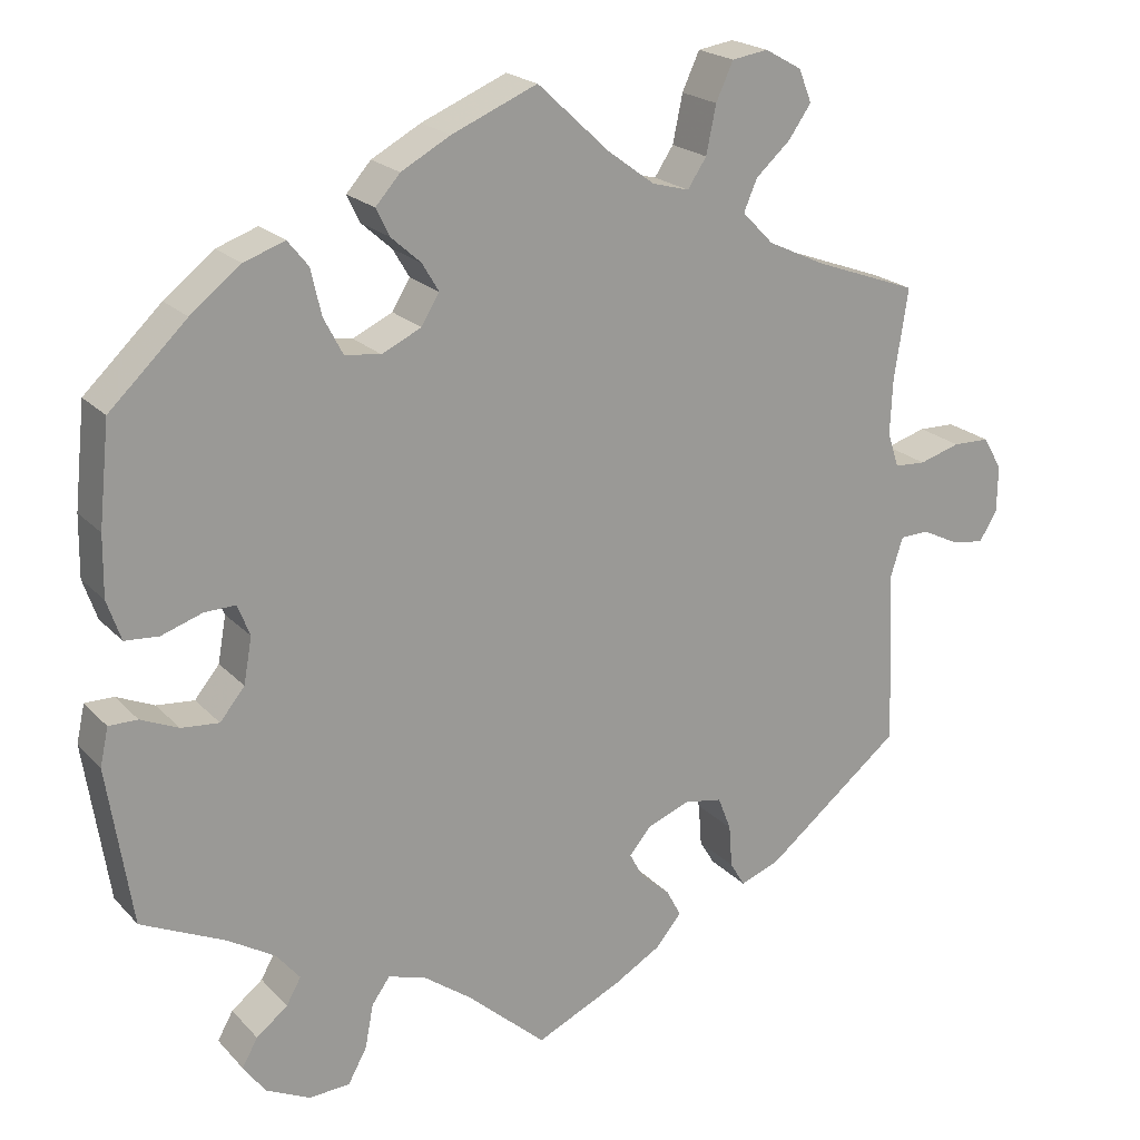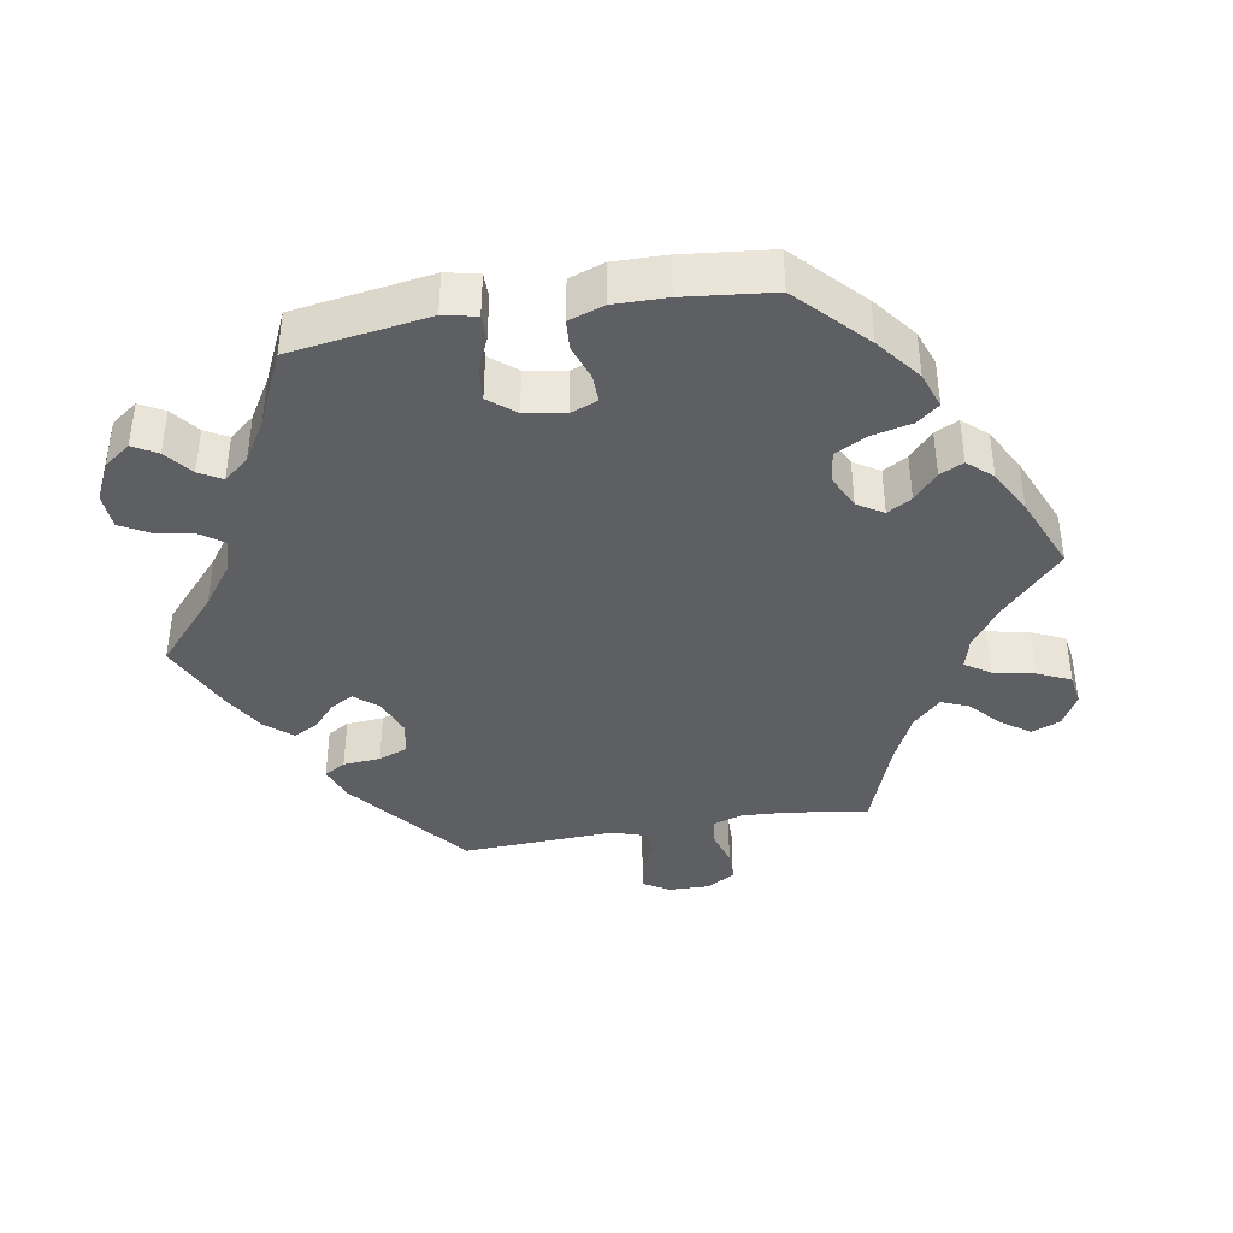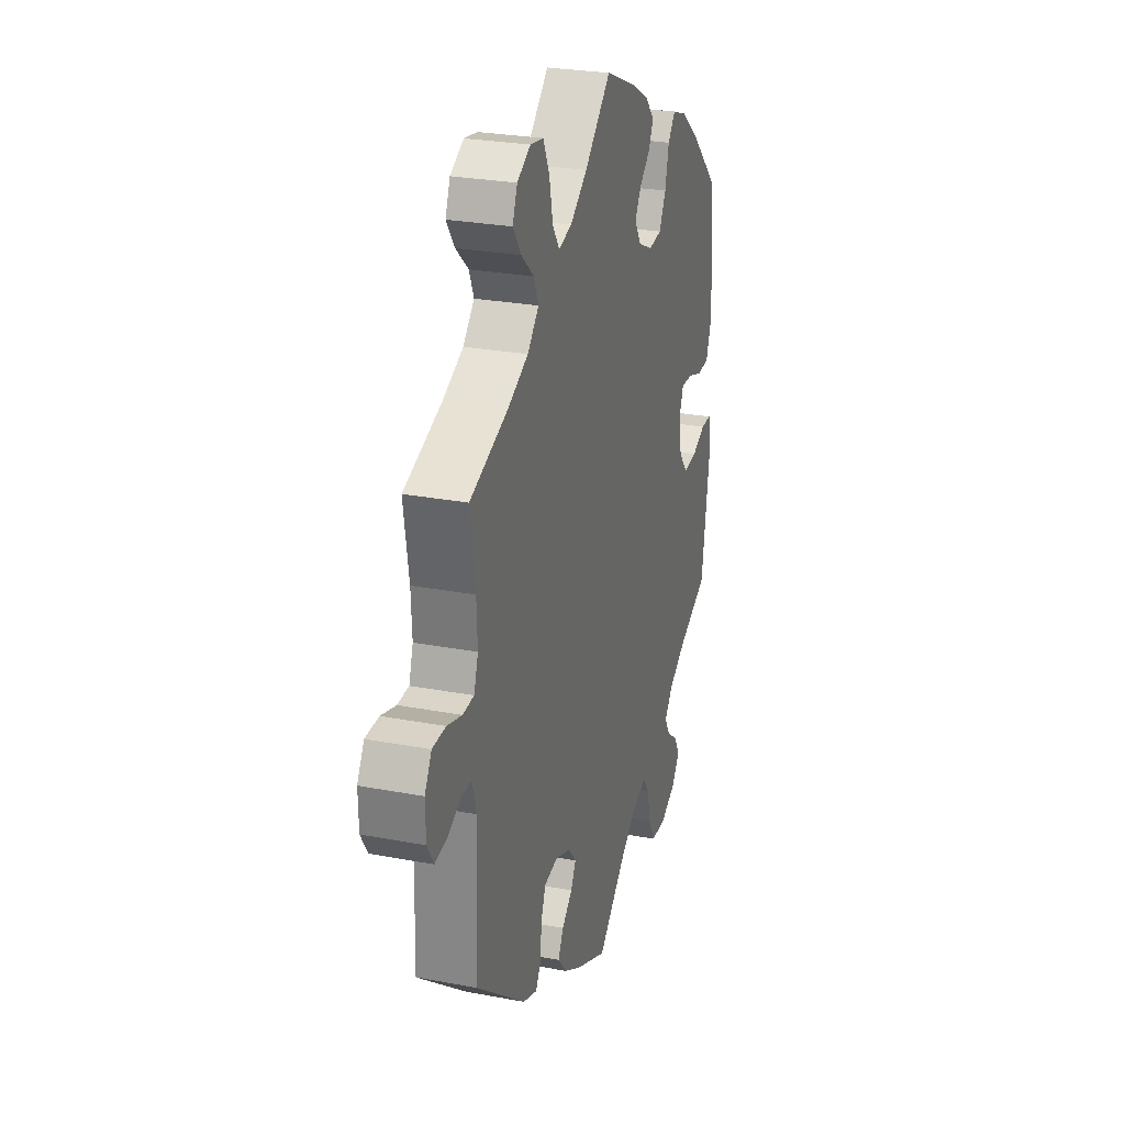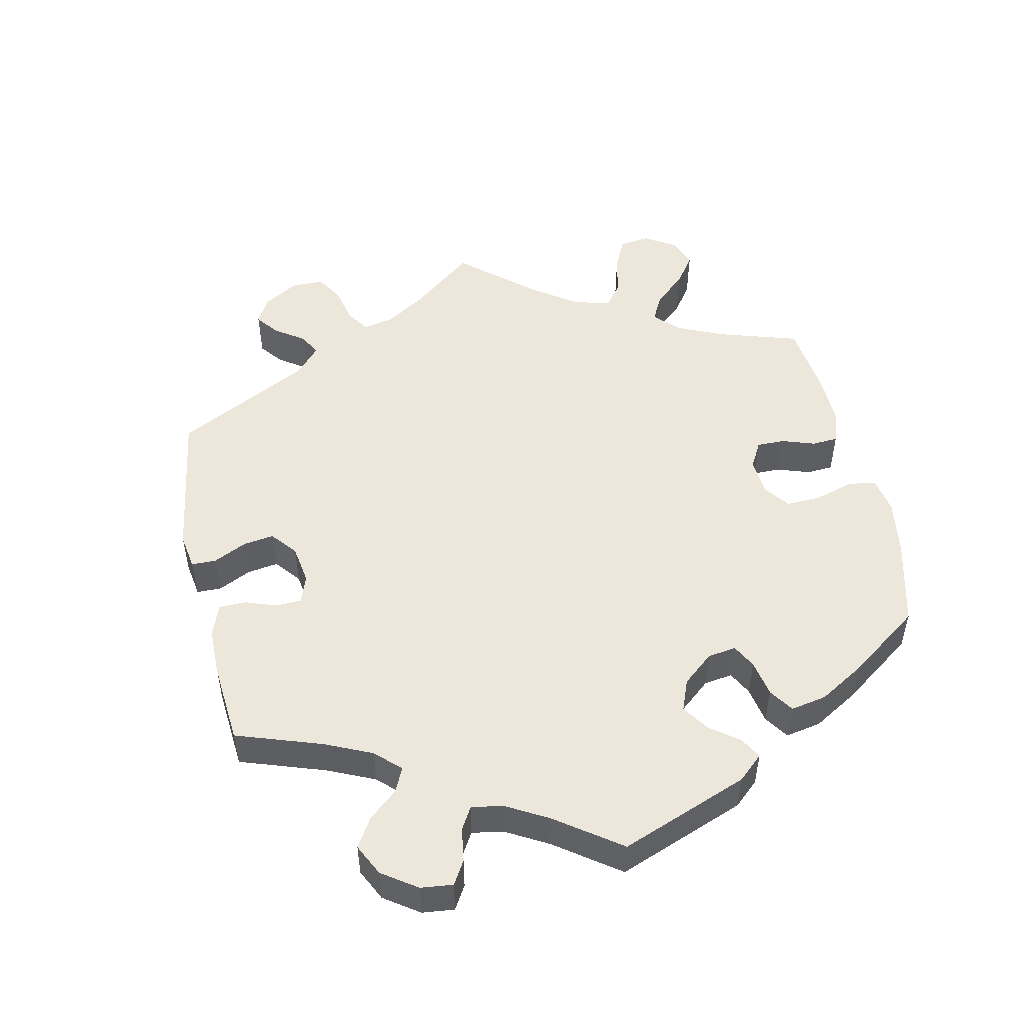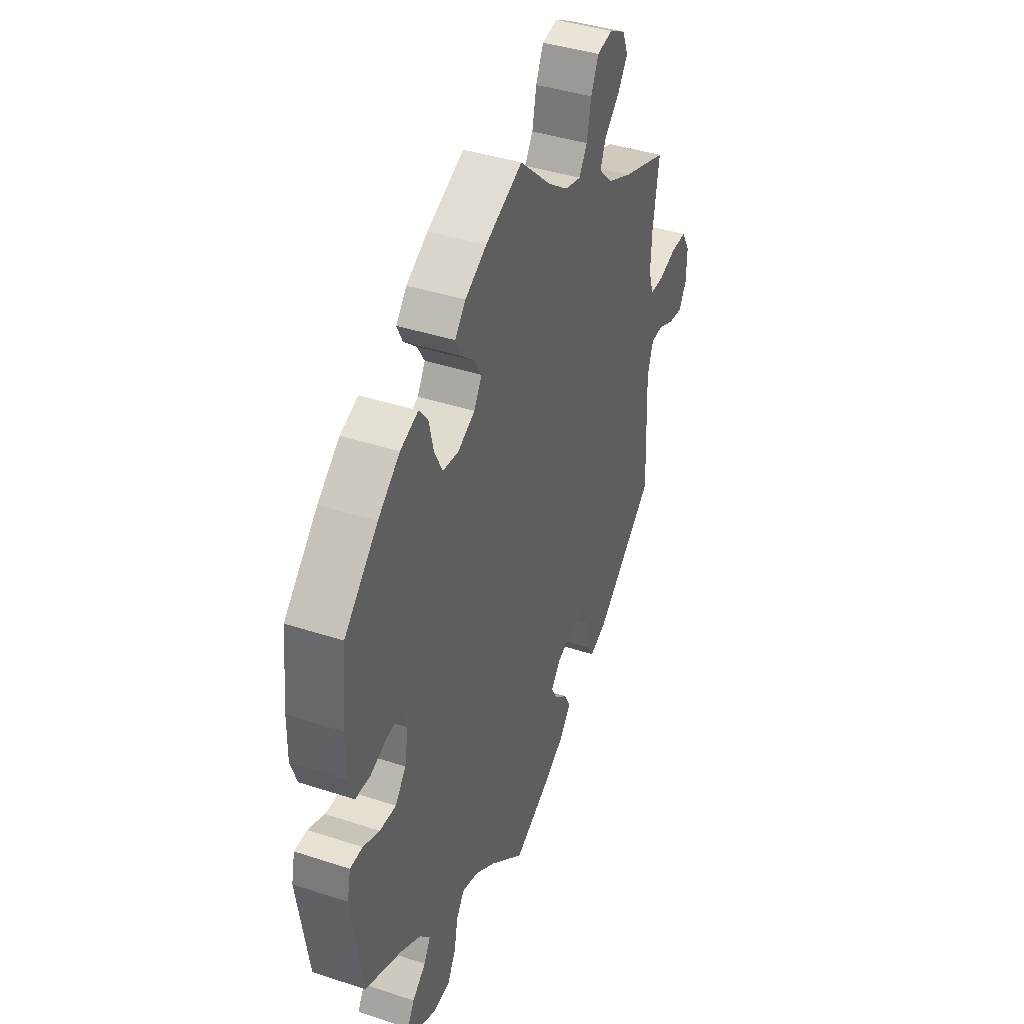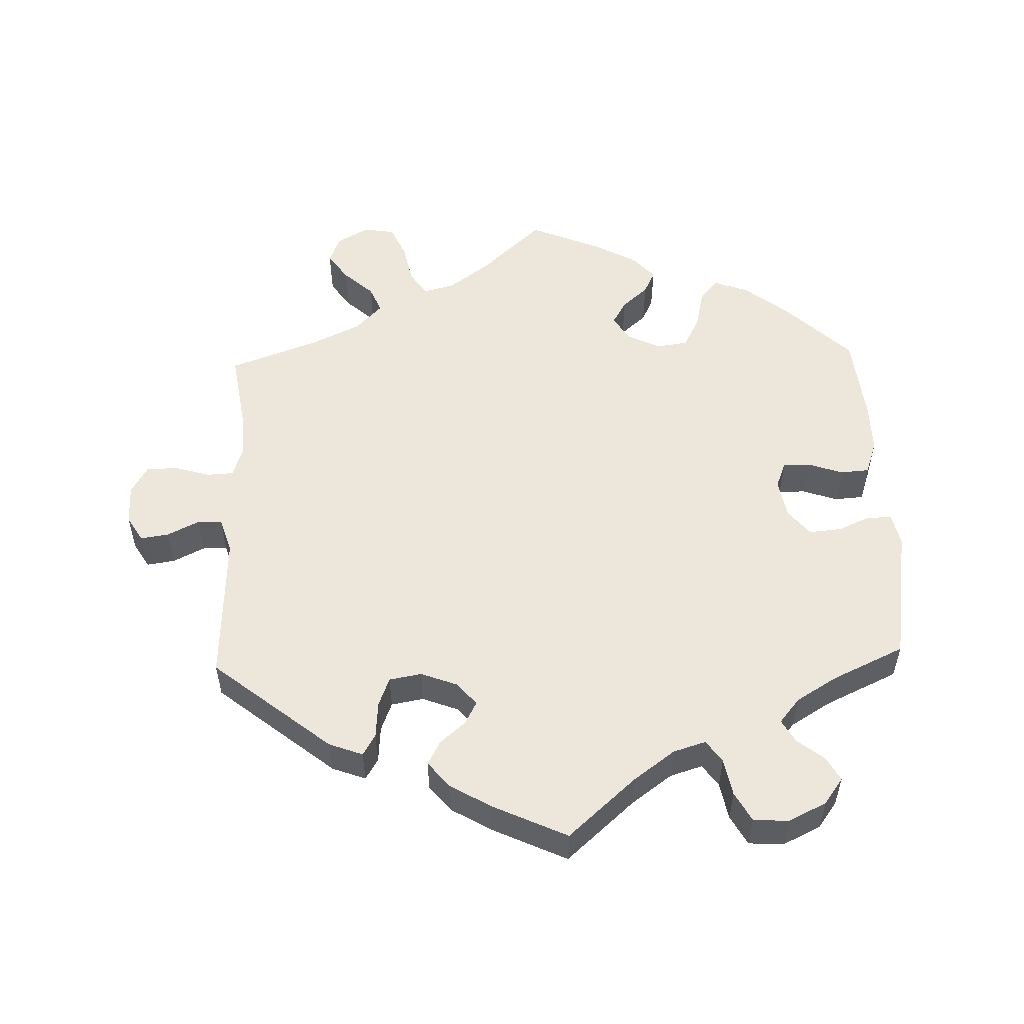
<metadata>
{"format":"obj","ext":"obj","renderer":"f3d","projection":"perspective","resolution":1024,"background":"white","views":[{"elev":20.7,"azim":-29.8,"up":"+Z"},{"elev":-39.8,"azim":-80.4,"up":"+Y"},{"elev":26.8,"azim":106.5,"up":"+Z"},{"elev":51.1,"azim":-132.0,"up":"+Y"},{"elev":40.9,"azim":-68.2,"up":"+Z"},{"elev":53.6,"azim":178.1,"up":"+Y"}]}
</metadata>
<code>
v -0.096 0.07 -0.493
v -0.155 0.07 -0.45
v -0.201 0.07 -0.436
v -0.223 0.07 -0.467
v -0.233 0.07 -0.52
v -0.256 0.07 -0.562
v -0.306 0.07 -0.565
v -0.36 0.07 -0.539
v -0.387 0.07 -0.502
v -0.368 0.07 -0.468
v -0.33 0.07 -0.438
v -0.312 0.07 -0.406
v -0.341 0.07 -0.371
v -0.399 0.07 -0.336
v -0.501 0.07 -0.289
v -0.531 0.07 -0.096
v -0.521 0.07 -0.05
v -0.486 0.07 -0.05
v -0.44 0.07 -0.07
v -0.394 0.07 -0.074
v -0.364 0.07 -0.037
v -0.354 0.07 0.019
v -0.369 0.07 0.057
v -0.407 0.07 0.056
v -0.457 0.07 0.039
v -0.498 0.07 0.042
v -0.515 0.07 0.091
v -0.514 0.07 0.165
v -0.501 0.07 0.289
v -0.407 0.07 0.379
v -0.346 0.07 0.427
v -0.296 0.07 0.445
v -0.271 0.07 0.414
v -0.258 0.07 0.358
v -0.235 0.07 0.314
v -0.191 0.07 0.308
v -0.143 0.07 0.331
v -0.121 0.07 0.367
v -0.141 0.07 0.401
v -0.178 0.07 0.434
v -0.194 0.07 0.467
v -0.164 0.07 0.501
v -0.104 0.07 0.534
v 0 0.07 0.578
v 0.088 0.07 0.496
v 0.145 0.07 0.454
v 0.19 0.07 0.442
v 0.213 0.07 0.477
v 0.225 0.07 0.535
v 0.246 0.07 0.581
v 0.29 0.07 0.588
v 0.335 0.07 0.563
v 0.351 0.07 0.523
v 0.323 0.07 0.483
v 0.281 0.07 0.445
v 0.265 0.07 0.407
v 0.303 0.07 0.368
v 0.373 0.07 0.335
v 0.5 0.07 0.289
v 0.483 0.07 0.179
v 0.48 0.07 0.112
v 0.494 0.07 0.069
v 0.532 0.07 0.067
v 0.582 0.07 0.082
v 0.627 0.07 0.081
v 0.65 0.07 0.041
v 0.649 0.07 -0.016
v 0.627 0.07 -0.052
v 0.587 0.07 -0.046
v 0.542 0.07 -0.024
v 0.507 0.07 -0.025
v 0.491 0.07 -0.075
v 0.501 0.07 -0.288
v 0.334 0.07 -0.422
v 0.286 0.07 -0.44
v 0.268 0.07 -0.41
v 0.264 0.07 -0.358
v 0.248 0.07 -0.317
v 0.202 0.07 -0.309
v 0.15 0.07 -0.329
v 0.123 0.07 -0.361
v 0.14 0.07 -0.393
v 0.176 0.07 -0.424
v 0.194 0.07 -0.458
v 0.163 0.07 -0.495
v 0.105 0.07 -0.529
v 0 0.07 -0.578
v -0.096 0 -0.493
v -0.155 0 -0.45
v -0.201 0 -0.436
v -0.223 0 -0.467
v -0.233 0 -0.52
v -0.256 0 -0.562
v -0.306 0 -0.565
v -0.36 0 -0.539
v -0.387 0 -0.502
v -0.368 0 -0.468
v -0.33 0 -0.438
v -0.312 0 -0.406
v -0.341 0 -0.371
v -0.399 0 -0.336
v -0.501 0 -0.289
v -0.531 0 -0.096
v -0.521 0 -0.05
v -0.486 0 -0.05
v -0.44 0 -0.07
v -0.394 0 -0.074
v -0.364 0 -0.037
v -0.354 0 0.019
v -0.369 0 0.057
v -0.407 0 0.056
v -0.457 0 0.039
v -0.498 0 0.042
v -0.515 0 0.091
v -0.514 0 0.165
v -0.501 0 0.289
v -0.407 0 0.379
v -0.346 0 0.427
v -0.296 0 0.445
v -0.271 0 0.414
v -0.258 0 0.358
v -0.235 0 0.314
v -0.191 0 0.308
v -0.143 0 0.331
v -0.121 0 0.367
v -0.141 0 0.401
v -0.178 0 0.434
v -0.194 0 0.467
v -0.164 0 0.501
v -0.104 0 0.534
v 0 0 0.578
v 0.088 0 0.496
v 0.145 0 0.454
v 0.19 0 0.442
v 0.213 0 0.477
v 0.225 0 0.535
v 0.246 0 0.581
v 0.29 0 0.588
v 0.335 0 0.563
v 0.351 0 0.523
v 0.323 0 0.483
v 0.281 0 0.445
v 0.265 0 0.407
v 0.303 0 0.368
v 0.373 0 0.335
v 0.5 0 0.289
v 0.483 0 0.179
v 0.48 0 0.112
v 0.494 0 0.069
v 0.532 0 0.067
v 0.582 0 0.082
v 0.627 0 0.081
v 0.65 0 0.041
v 0.649 0 -0.016
v 0.627 0 -0.052
v 0.587 0 -0.046
v 0.542 0 -0.024
v 0.507 0 -0.025
v 0.491 0 -0.075
v 0.501 0 -0.288
v 0.334 0 -0.422
v 0.286 0 -0.44
v 0.268 0 -0.41
v 0.264 0 -0.358
v 0.248 0 -0.317
v 0.202 0 -0.309
v 0.15 0 -0.329
v 0.123 0 -0.361
v 0.14 0 -0.393
v 0.176 0 -0.424
v 0.194 0 -0.458
v 0.163 0 -0.495
v 0.105 0 -0.529
v 0 0 -0.578
f 86 87 1
f 85 86 1 2
f 82 83 84 85
f 81 82 85 2
f 80 81 2 3
f 79 80 3
f 74 75 76 77
f 72 73 74 77
f 71 72 77 78
f 67 68 69 70
f 67 70 71
f 66 67 71
f 63 64 65 66
f 62 63 66 71
f 61 62 71 78
f 58 59 60
f 57 58 60 61
f 56 57 61 78
f 52 53 54 55
f 50 51 52 55
f 48 49 50 55
f 47 48 55 56
f 46 47 56 78
f 42 43 44 45
f 39 40 41 42
f 38 39 42 45
f 37 38 45 46
f 31 32 33 34
f 31 34 35
f 30 31 35
f 29 30 35
f 28 29 35 36
f 24 25 26 27
f 23 24 27 28
f 16 17 18 19
f 14 15 16 19
f 13 14 19 20
f 12 13 20 21
f 8 9 10 11
f 8 11 12
f 7 8 12
f 4 5 6 7
f 3 4 7 12
f 79 3 12 21
f 36 37 46 78
f 23 28 36 78
f 22 23 78 79
f 21 22 79
f 88 174 173
f 89 88 173 172
f 172 171 170 169
f 89 172 169 168
f 90 89 168 167
f 90 167 166
f 164 163 162 161
f 164 161 160 159
f 165 164 159 158
f 157 156 155 154
f 158 157 154
f 158 154 153
f 153 152 151 150
f 158 153 150 149
f 165 158 149 148
f 147 146 145
f 148 147 145 144
f 165 148 144 143
f 142 141 140 139
f 142 139 138 137
f 142 137 136 135
f 143 142 135 134
f 165 143 134 133
f 132 131 130 129
f 129 128 127 126
f 132 129 126 125
f 133 132 125 124
f 121 120 119 118
f 122 121 118
f 122 118 117
f 122 117 116
f 123 122 116 115
f 114 113 112 111
f 115 114 111 110
f 106 105 104 103
f 106 103 102 101
f 107 106 101 100
f 108 107 100 99
f 98 97 96 95
f 99 98 95
f 99 95 94
f 94 93 92 91
f 99 94 91 90
f 108 99 90 166
f 165 133 124 123
f 165 123 115 110
f 166 165 110 109
f 166 109 108
f 1 88 89 2
f 2 89 90 3
f 3 90 91 4
f 4 91 92 5
f 5 92 93 6
f 6 93 94 7
f 7 94 95 8
f 8 95 96 9
f 9 96 97 10
f 10 97 98 11
f 11 98 99 12
f 12 99 100 13
f 13 100 101 14
f 14 101 102 15
f 15 102 103 16
f 16 103 104 17
f 17 104 105 18
f 18 105 106 19
f 19 106 107 20
f 20 107 108 21
f 21 108 109 22
f 22 109 110 23
f 23 110 111 24
f 24 111 112 25
f 25 112 113 26
f 26 113 114 27
f 27 114 115 28
f 28 115 116 29
f 29 116 117 30
f 30 117 118 31
f 31 118 119 32
f 32 119 120 33
f 33 120 121 34
f 34 121 122 35
f 35 122 123 36
f 36 123 124 37
f 37 124 125 38
f 38 125 126 39
f 39 126 127 40
f 40 127 128 41
f 41 128 129 42
f 42 129 130 43
f 43 130 131 44
f 44 131 132 45
f 45 132 133 46
f 46 133 134 47
f 47 134 135 48
f 48 135 136 49
f 49 136 137 50
f 50 137 138 51
f 51 138 139 52
f 52 139 140 53
f 53 140 141 54
f 54 141 142 55
f 55 142 143 56
f 56 143 144 57
f 57 144 145 58
f 58 145 146 59
f 59 146 147 60
f 60 147 148 61
f 61 148 149 62
f 62 149 150 63
f 63 150 151 64
f 64 151 152 65
f 65 152 153 66
f 66 153 154 67
f 67 154 155 68
f 68 155 156 69
f 69 156 157 70
f 70 157 158 71
f 71 158 159 72
f 72 159 160 73
f 73 160 161 74
f 74 161 162 75
f 75 162 163 76
f 76 163 164 77
f 77 164 165 78
f 78 165 166 79
f 79 166 167 80
f 80 167 168 81
f 81 168 169 82
f 82 169 170 83
f 83 170 171 84
f 84 171 172 85
f 85 172 173 86
f 86 173 174 87
f 87 174 88 1

</code>
